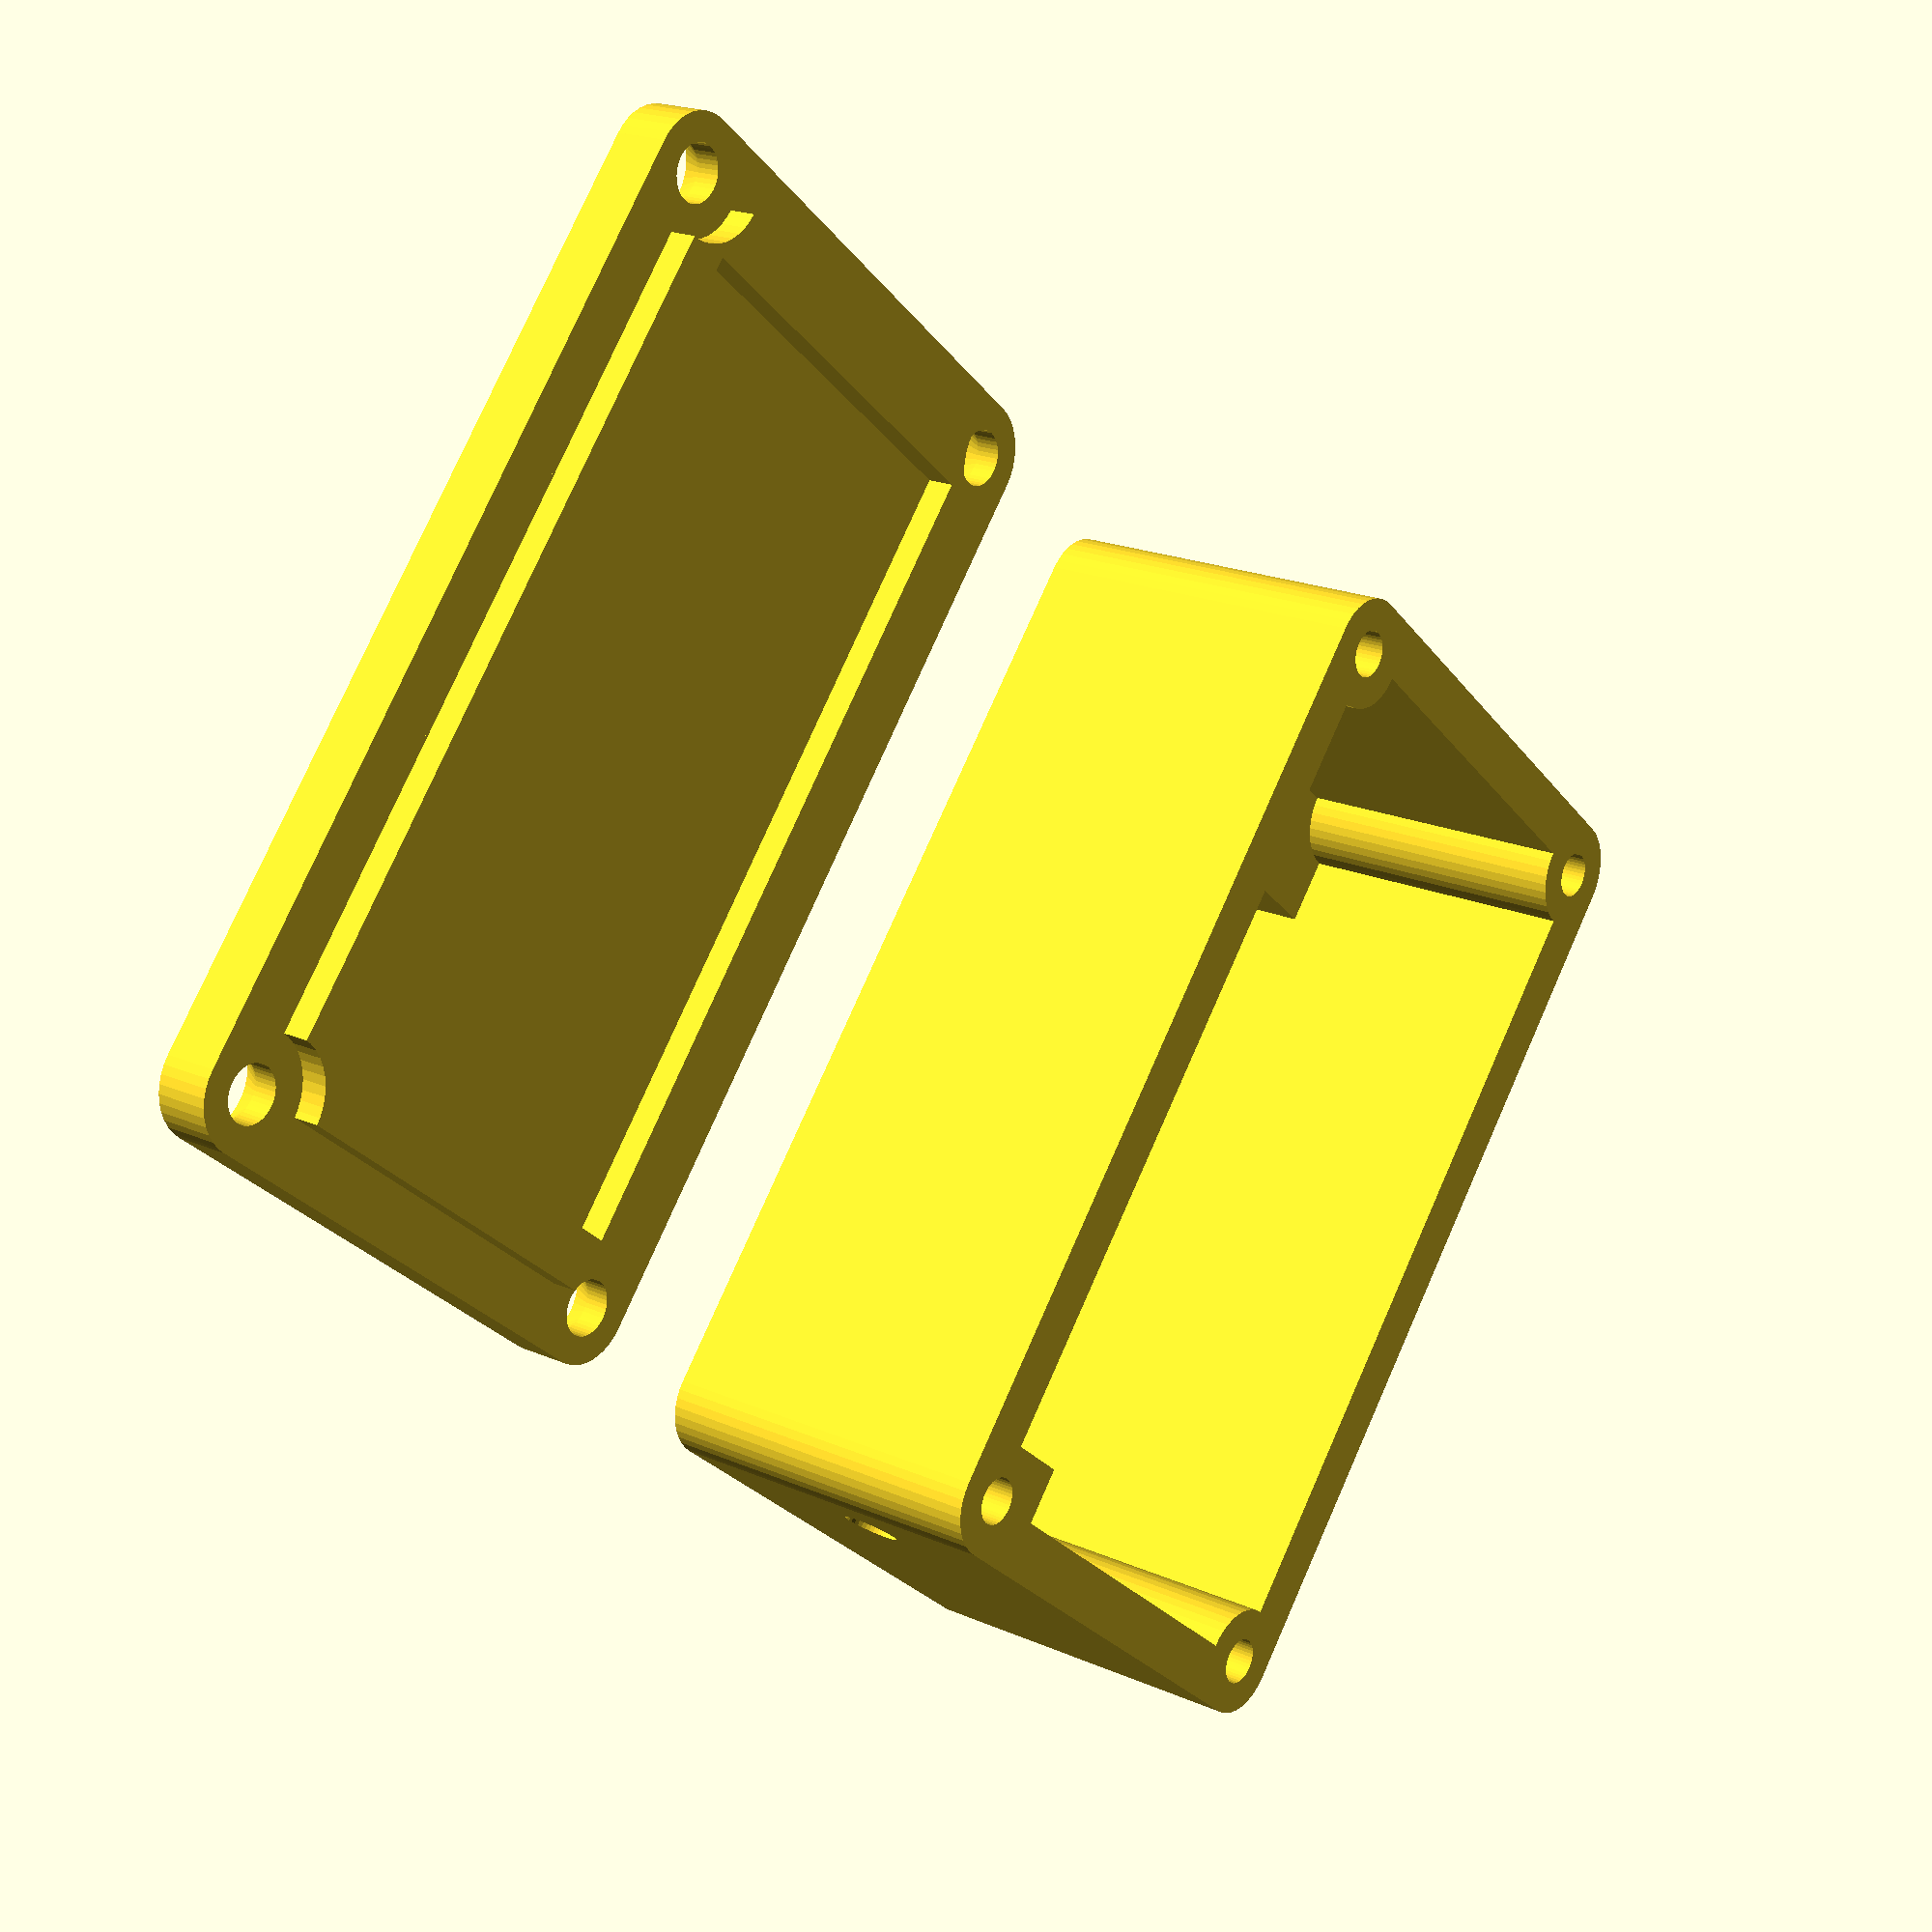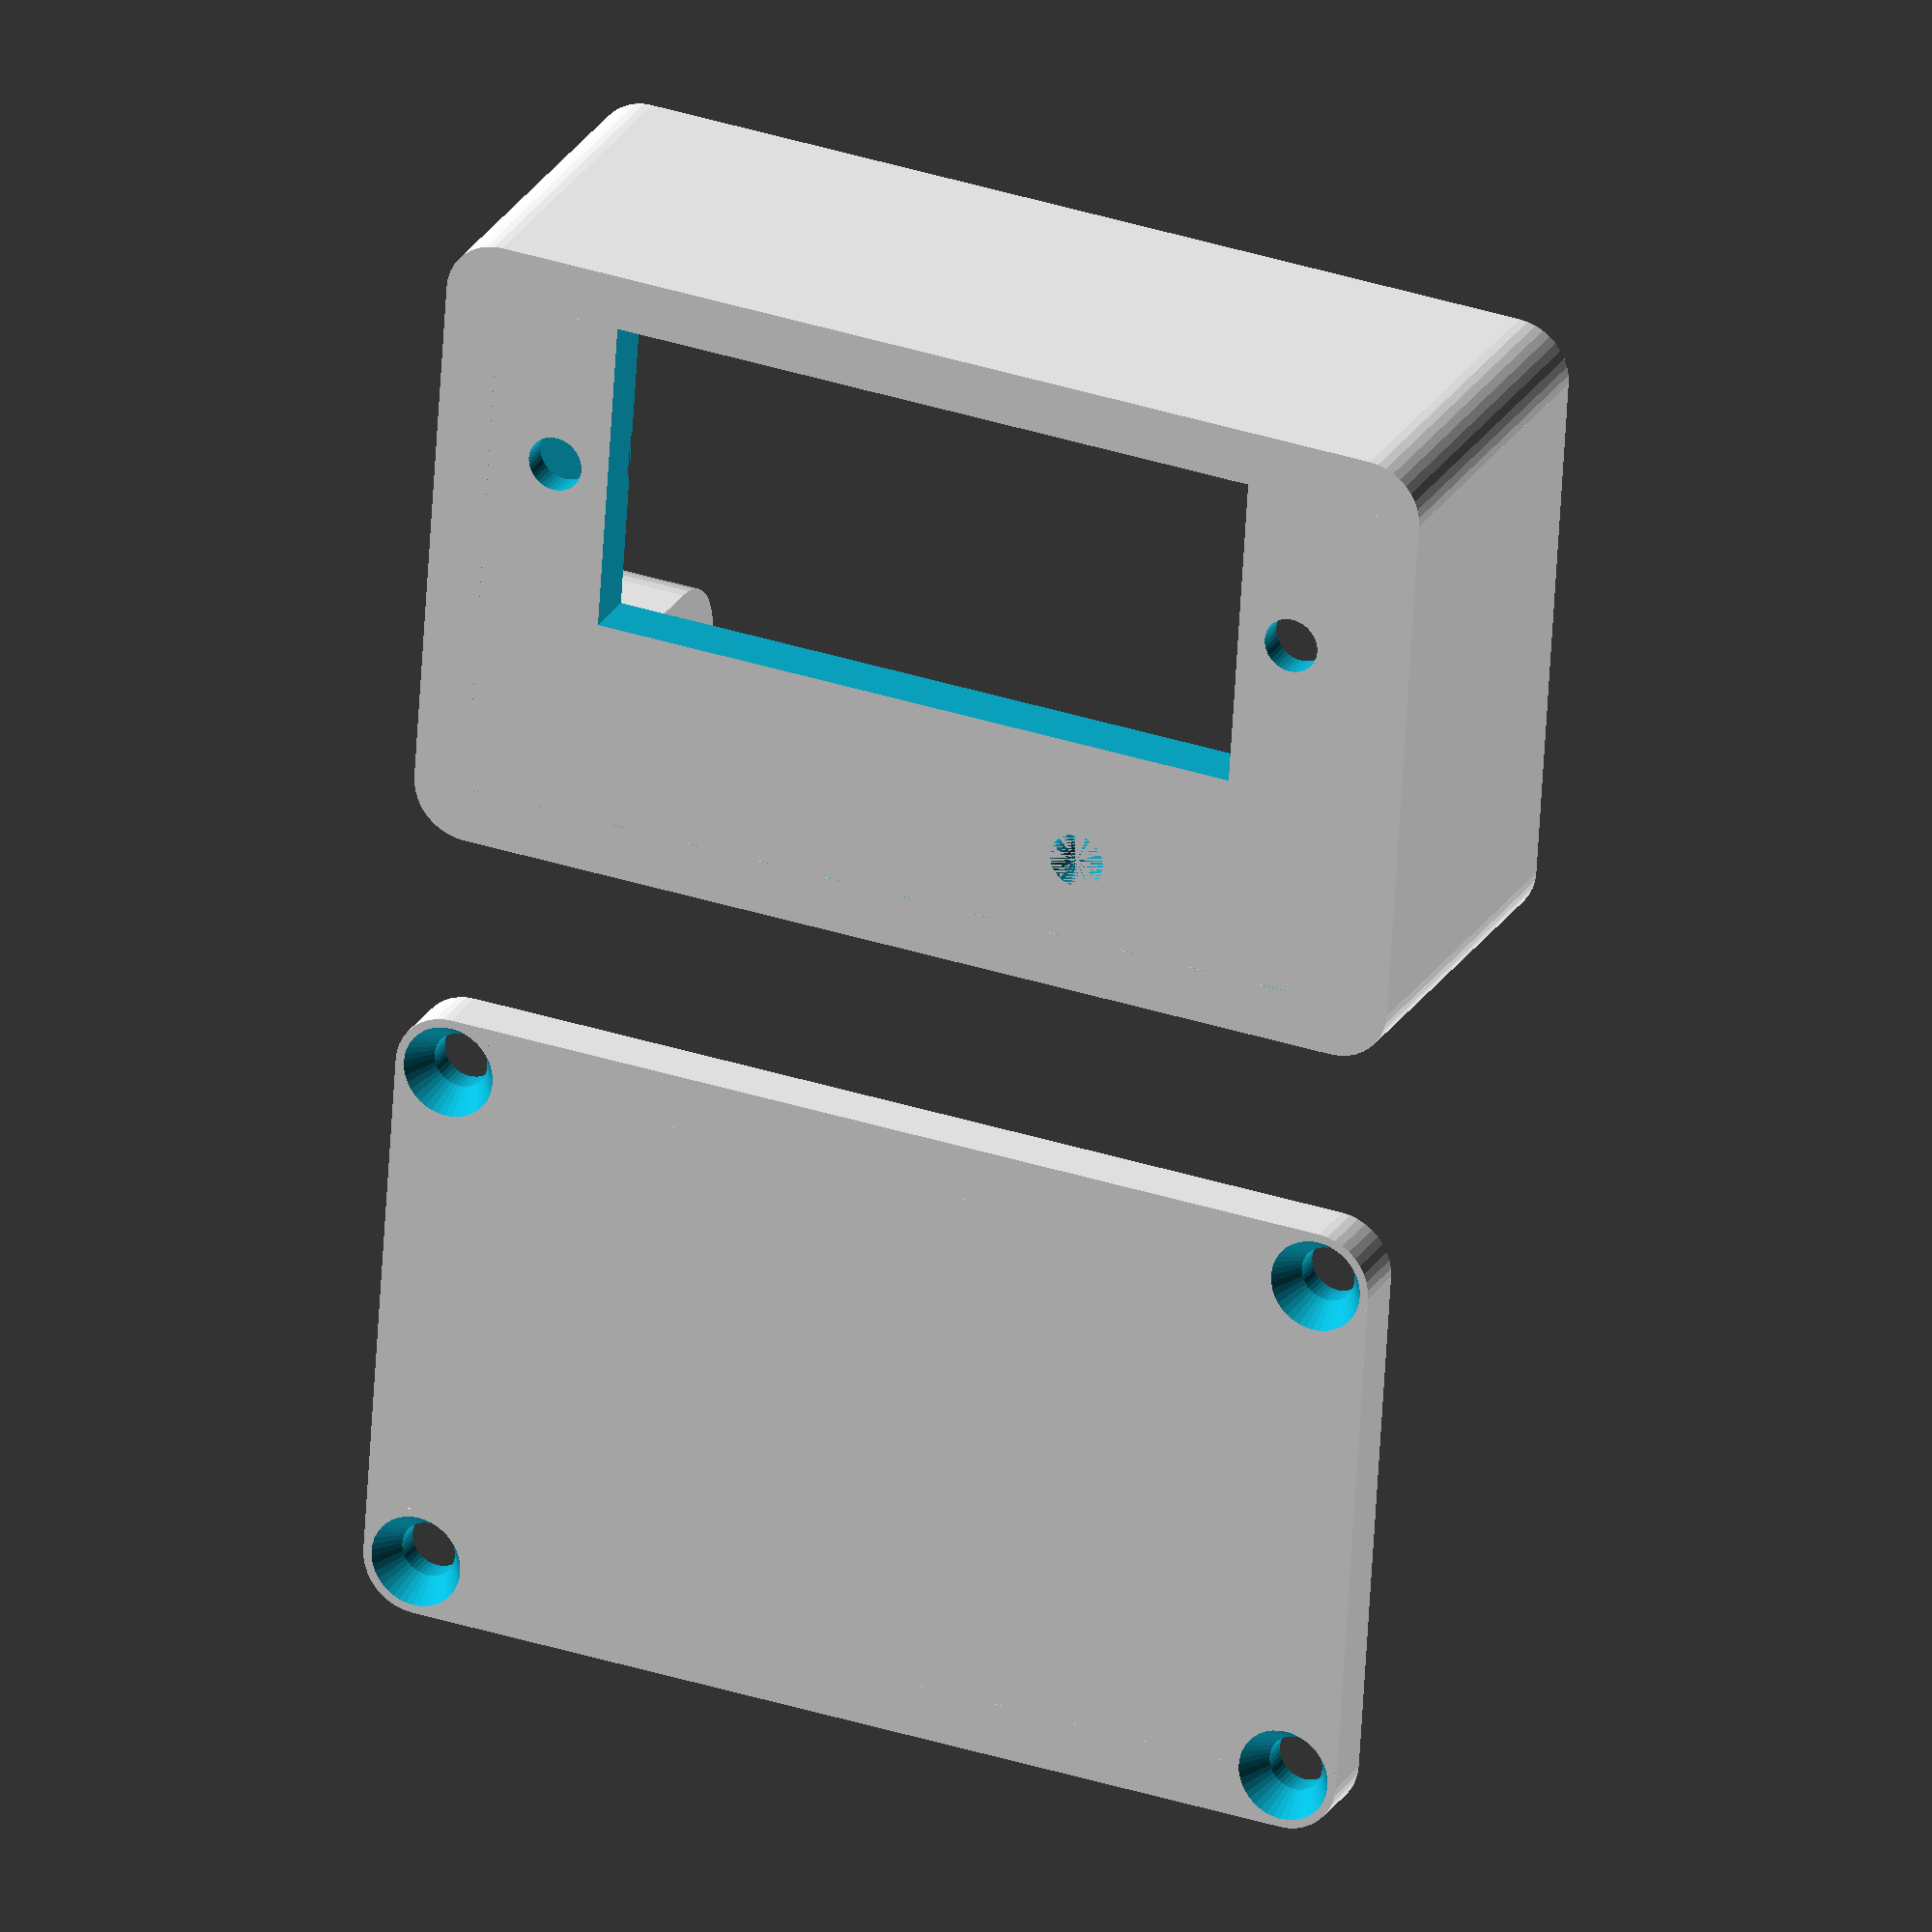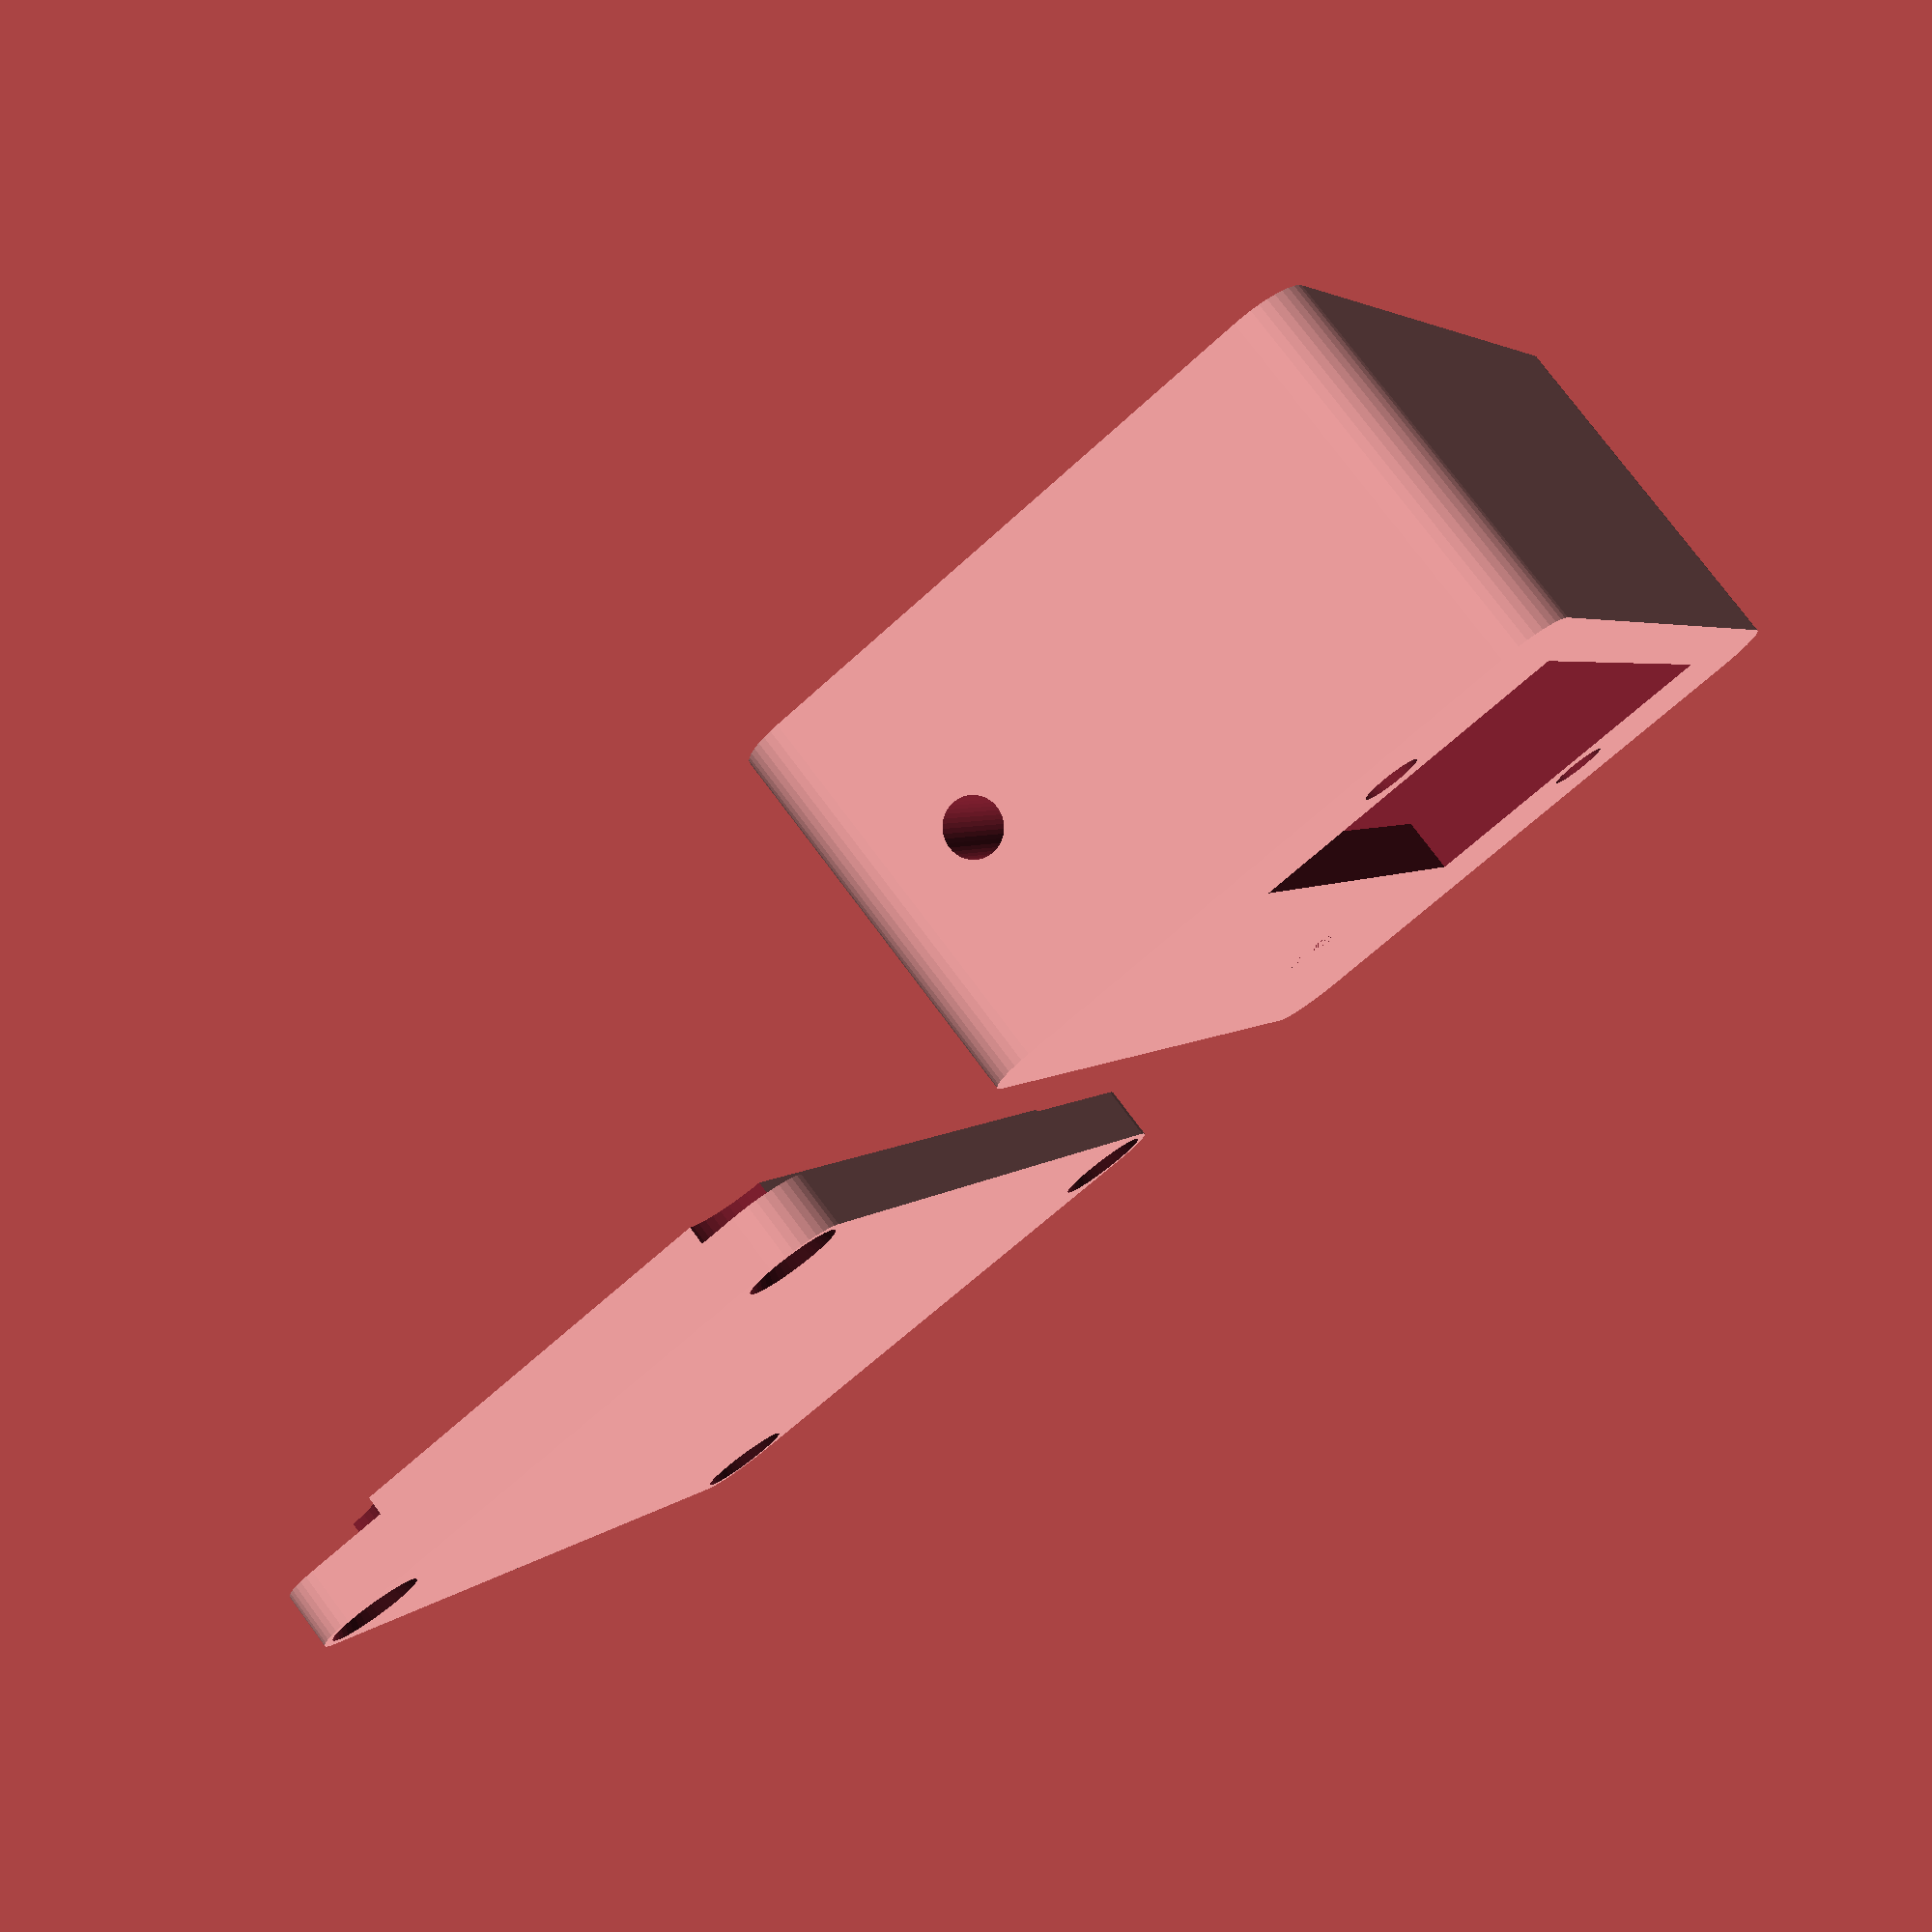
<openscad>
$fn = 40;
bottom = 2.5;
rod = 10;
bowdencase(rod);

translate([30, 0, 0])lid(9 + rod, 33, 2, 2);

module box(length, width, height, wall) {
  difference() {
    union() {
      difference() {
        union() {
          translate([-wall, 0, 0])cube([length + 2 * wall, width, height]);
          translate([0, -wall, 0])cube([length, width + 2 * wall, height]);
        }
        translate([0, 0, -0.1])cube([length, width, height + 0.2]);
      }
      translate([0, 0, 0])cylinder(d = 2 * wall, h = height);
      translate([length, 0, 0])cylinder(d = 2 * wall, h = height);
      translate([length, width, 0])cylinder(d = 2 * wall, h = height);
      translate([0, width, 0])cylinder(d = 2 * wall, h = height);
    }
    translate([0, 0, wall])cylinder(d = 1.7, h = height);
    translate([length, 0, wall])cylinder(d = 1.7, h = height);
    translate([length, width, wall])cylinder(d = 1.7, h = height);
    translate([0, width, wall])cylinder(d = 1.7, h = height);
  }
}



module lid(length, width, height, wall) {
  difference() {
    union() {
      translate([-wall, 0, 0])cube([length + 2 * wall, width, height]);
      translate([0, -wall, 0])cube([length, width + 2 * wall, height]);
      translate([0, 0, 0])cylinder(d = 2 * wall, h = height);
      translate([length, 0, 0])cylinder(d = 2 * wall, h = height);
      translate([length, width, 0])cylinder(d = 2 * wall, h = height);
      translate([0, width, 0])cylinder(d = 2 * wall, h = height);
      translate([0.1, 0.1, height])cube([length - 0.2, width - 0.2, 1]);
    }
    translate([wall, wall, height])cube([length - 2 * wall + 0.3, width - 2 * wall, 1.05]);
    translate([0, 0, height])cylinder(d = 2 * wall + 0.3, h = height);
    translate([length, 0, height])cylinder(d = 2 * wall + 0.3, h = height);
    translate([length, width, height])cylinder(d = 2 * wall + 0.3, h = height);
    translate([0, width, height])cylinder(d = 2 * wall + 0.3, h = height);

    translate([0, 0, -0.1])cylinder(d = 2 , h = height + 1);
    translate([length, 0, -0.1])cylinder(d = 2 , h = height + 1);
    translate([length, width, -0.1])cylinder(d = 2 , h = height + 1);
    translate([0, width, -0.1])cylinder(d = 2, h = height + 1);

    translate([0, 0, -0.1])cylinder(d1 = 3.5, d2 = 2 , h = 1.2);
    translate([length, 0, -0.1])cylinder(d1 = 3.5, d2 = 2 , h = 1.2);
    translate([length, width, -0.1])cylinder(d1 = 3.5, d2 = 2  , h = 1.2);
    translate([0, width, -0.1])cylinder(d1 = 3.5, d2 = 2 , h = 1.2);
  }
}


module bowdencase(rod) {
  difference() {
    union() {
      cube([9 + rod, 33, 2]);
      box( 9 + rod, 33, 13, 2);
      translate([6 + rod, 28, bottom + 4])rotate([270, 0, 0])cylinder(d = 6, h = 7);
      translate([3 + rod, 28, bottom])cube([6, 7, 4]);
    }
    translate([-4.25, 0, 0])servohole(d = 2);
    translate([6 + rod, 29, bottom + 4])rotate([270, 0, 0])cylinder(d = 2, h = 10);
    translate([6 + rod, 23, bottom + 4])rotate([270, 0, 0])cylinder(d = 1, h = 10);
    translate([6 + rod, 10, 0])cylinder(d = 2, h = 3);
  }
}


module servohole(d) {
  translate([4.25, 4.5, -1])cube([11.5, 24, d + 2]);
  translate([20 / 2, 2.5, -0.1])cylinder(d = 2, h = d + 0.2);
  translate([20 / 2, 2.5, d - 1])nutM2();
  translate([20 / 2, 33 - 2.5, -0.1])cylinder(d = 2, h = d + 0.2);
  translate([20 / 2, 33 - 2.5, d - 1])nutM2();
}


module nutM2() {
  difference() {
    union() {
      rotate([0, 0, 90])translate([-2, -1.1, 0])cube([4, 2.2, 1.5]);
      rotate([0, 0, 210])translate([-2, -1.1, 0])cube([4, 2.2, 1.5]);
      rotate([0, 0, 330])translate([-2, -1.1, 0])cube([4, 2.2, 1.5]);
    }
    difference() {
      translate([-3, -3, 0])cube([6, 6, 1.5]);
      cylinder(d = 4.32, h = 1.5);
    }
  }
}

</openscad>
<views>
elev=160.0 azim=40.0 roll=231.2 proj=p view=wireframe
elev=155.3 azim=266.3 roll=336.4 proj=o view=solid
elev=281.6 azim=23.9 roll=143.2 proj=p view=wireframe
</views>
